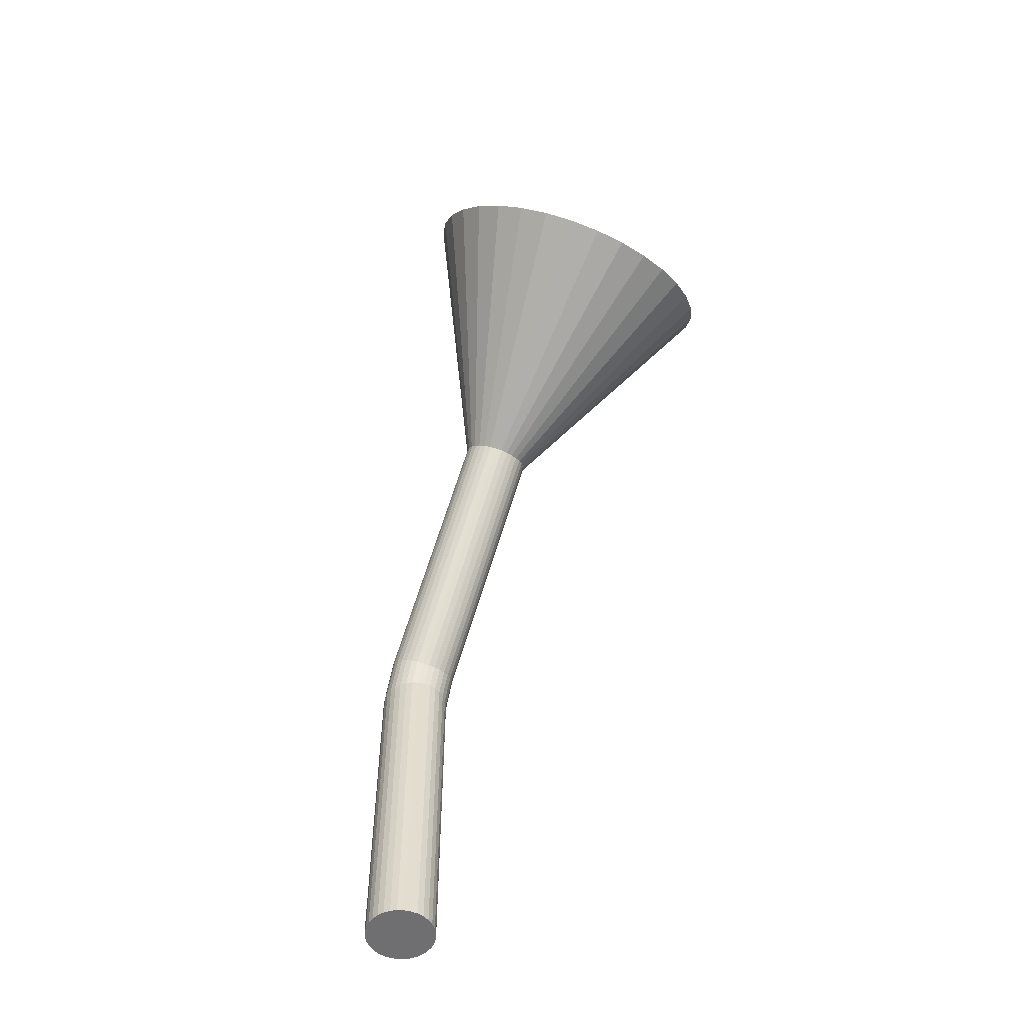
<metadata>
{"format":"obj","ext":"obj","renderer":"f3d","projection":"perspective","resolution":1024,"background":"white","views":[{"elev":-54.7,"azim":-30.5,"up":"+Z"}]}
</metadata>
<code>
o Cone
v -0.1387 -0.2011 0.1811
v -0.136 -0.2209 0.1626
v -0.1281 -0.2399 0.1449
v -0.1153 -0.2574 0.1286
v -0.09808 -0.2728 0.1143
v -0.07709 -0.2854 0.1025
v -0.05314 -0.2947 0.09378
v -0.02715 -0.3005 0.08841
v -0.000118 -0.3024 0.08659
v 0.02691 -0.3005 0.08841
v 0.0529 -0.2947 0.09378
v 0.07685 -0.2854 0.1025
v 0.09785 -0.2728 0.1143
v 0.1151 -0.2574 0.1286
v 0.1279 -0.2399 0.1449
v 0.1358 -0.2209 0.1626
v 0.1384 -0.2011 0.1811
v 0.1358 -0.1813 0.1995
v 0.1279 -0.1623 0.2172
v 0.1151 -0.1448 0.2336
v 0.09785 -0.1295 0.2479
v 0.07685 -0.1169 0.2596
v 0.0529 -0.1075 0.2684
v -0.000118 -0.01214 -0.02157
v 0.02691 -0.1017 0.2737
v -0.000118 -0.09979 0.2756
v -0.02715 -0.1017 0.2737
v -0.05314 -0.1075 0.2684
v -0.07709 -0.1169 0.2596
v -0.09808 -0.1295 0.2479
v -0.1153 -0.1448 0.2336
v -0.1281 -0.1623 0.2172
v -0.136 -0.1813 0.1995
f 1 24 2
f 2 24 3
f 3 24 4
f 4 24 5
f 5 24 6
f 6 24 7
f 7 24 8
f 8 24 9
f 9 24 10
f 10 24 11
f 11 24 12
f 12 24 13
f 13 24 14
f 14 24 15
f 15 24 16
f 16 24 17
f 17 24 18
f 18 24 19
f 19 24 20
f 20 24 21
f 21 24 22
f 22 24 23
f 23 24 25
f 25 24 26
f 26 24 27
f 27 24 28
f 28 24 29
f 29 24 30
f 30 24 31
f 31 24 32
f 32 24 33
f 33 24 1
f 1 2 3 4 5 6 7 8 9 10 11 12 13 14 15 16 17 18 19 20 21 22 23 25 26 27 28 29 30 31 32 33
o Cylinder
v -0.03 -0.05495 0.02211
v -0.03 0.09597 -0.5006
v -0.02942 -0.05974 0.01876
v -0.02942 0.09012 -0.5006
v -0.02772 -0.06435 0.01553
v -0.02772 0.08449 -0.5006
v -0.02494 -0.0686 0.01255
v -0.02494 0.07931 -0.5006
v -0.02121 -0.07232 0.009945
v -0.02121 0.07476 -0.5006
v -0.01667 -0.07538 0.007805
v -0.01667 0.07103 -0.5006
v -0.01148 -0.07765 0.006215
v -0.01148 0.06826 -0.5006
v -0.005853 -0.07905 0.005236
v -0.005853 0.06655 -0.5006
v -0 -0.07952 0.004905
v -0 0.06597 -0.5006
v 0.005853 -0.07905 0.005236
v 0.005853 0.06655 -0.5006
v 0.01148 -0.07765 0.006215
v 0.01148 0.06826 -0.5006
v 0.01667 -0.07538 0.007805
v 0.01667 0.07103 -0.5006
v 0.02121 -0.07232 0.009945
v 0.02121 0.07476 -0.5006
v 0.02494 -0.0686 0.01255
v 0.02494 0.07931 -0.5006
v 0.02772 -0.06435 0.01553
v 0.02772 0.08449 -0.5006
v 0.02942 -0.05974 0.01876
v 0.02942 0.09012 -0.5006
v 0.03 -0.05495 0.02211
v 0.03 0.09597 -0.5006
v 0.02942 -0.05015 0.02547
v 0.02942 0.1018 -0.5006
v 0.02772 -0.04554 0.0287
v 0.02772 0.1075 -0.5006
v 0.02494 -0.04129 0.03167
v 0.02494 0.1126 -0.5006
v 0.02121 -0.03757 0.03428
v 0.02121 0.1172 -0.5006
v 0.01667 -0.03451 0.03642
v 0.01667 0.1209 -0.5006
v 0.01148 -0.03224 0.03801
v 0.01148 0.1237 -0.5006
v 0.005853 -0.03084 0.03899
v 0.005853 0.1254 -0.5006
v -0 -0.03037 0.03932
v -0 0.126 -0.5006
v -0.005853 -0.03084 0.03899
v -0.005853 0.1254 -0.5006
v -0.01148 -0.03224 0.03801
v -0.01148 0.1237 -0.5006
v -0.01667 -0.03451 0.03642
v -0.01667 0.1209 -0.5006
v -0.02121 -0.03757 0.03428
v -0.02121 0.1172 -0.5006
v -0.02494 -0.04129 0.03167
v -0.02494 0.1126 -0.5006
v -0.02772 -0.04554 0.0287
v -0.02772 0.1075 -0.5006
v -0.02942 -0.05015 0.02547
v -0.02942 0.1018 -0.5006
v -0.03 -0.02732 -0.01734
v -0.03 0.000302 -0.05679
v -0.03 0.02793 -0.09624
v -0.03 0.05555 -0.1357
v -0.03 0.08317 -0.1751
v -0.03 0.09597 -0.2117
v -0.03 0.09597 -0.2598
v -0.03 0.09597 -0.308
v -0.03 0.09597 -0.3561
v -0.03 0.09597 -0.4043
v -0.03 0.09597 -0.4525
v -0.02942 0.09012 -0.4525
v -0.02942 0.09012 -0.4043
v -0.02942 0.09012 -0.3561
v -0.02942 0.09012 -0.308
v -0.02942 0.09012 -0.2598
v -0.02942 0.09012 -0.2117
v -0.02942 0.07838 -0.1785
v -0.02942 0.05076 -0.1391
v -0.02942 0.02313 -0.0996
v -0.02942 -0.004492 -0.06015
v -0.02942 -0.03212 -0.0207
v -0.02772 0.08449 -0.4525
v -0.02772 0.08449 -0.4043
v -0.02772 0.08449 -0.3561
v -0.02772 0.08449 -0.308
v -0.02772 0.08449 -0.2598
v -0.02772 0.08449 -0.2117
v -0.02772 0.07377 -0.1817
v -0.02772 0.04615 -0.1423
v -0.02772 0.01852 -0.1028
v -0.02772 -0.009102 -0.06338
v -0.02772 -0.03673 -0.02392
v -0.02494 0.07931 -0.4525
v -0.02494 0.07931 -0.4043
v -0.02494 0.07931 -0.3561
v -0.02494 0.07931 -0.308
v -0.02494 0.07931 -0.2598
v -0.02494 0.07931 -0.2117
v -0.02494 0.06952 -0.1847
v -0.02494 0.0419 -0.1453
v -0.02494 0.01427 -0.1058
v -0.02494 -0.01335 -0.06635
v -0.02494 -0.04097 -0.0269
v -0.02121 0.07476 -0.4525
v -0.02121 0.07476 -0.4043
v -0.02121 0.07476 -0.3561
v -0.02121 0.07476 -0.308
v -0.02121 0.07476 -0.2598
v -0.02121 0.07476 -0.2117
v -0.02121 0.0658 -0.1873
v -0.02121 0.03817 -0.1479
v -0.02121 0.01055 -0.1084
v -0.02121 -0.01707 -0.06896
v -0.02121 -0.0447 -0.02951
v -0.01667 0.07103 -0.4525
v -0.01667 0.07103 -0.4043
v -0.01667 0.07103 -0.3561
v -0.01667 0.07103 -0.308
v -0.01667 0.07103 -0.2598
v -0.01667 0.07103 -0.2117
v -0.01667 0.06274 -0.1895
v -0.01667 0.03512 -0.15
v -0.01667 0.007493 -0.1105
v -0.01667 -0.02013 -0.0711
v -0.01667 -0.04775 -0.03165
v -0.01148 0.06826 -0.4525
v -0.01148 0.06826 -0.4043
v -0.01148 0.06826 -0.3561
v -0.01148 0.06826 -0.308
v -0.01148 0.06826 -0.2598
v -0.01148 0.06826 -0.2117
v -0.01148 0.06047 -0.191
v -0.01148 0.03285 -0.1516
v -0.01148 0.005222 -0.1121
v -0.01148 -0.0224 -0.07269
v -0.01148 -0.05003 -0.03324
v -0.005853 0.06655 -0.4525
v -0.005853 0.06655 -0.4043
v -0.005853 0.06655 -0.3561
v -0.005853 0.06655 -0.308
v -0.005853 0.06655 -0.2598
v -0.005853 0.06655 -0.2117
v -0.005853 0.05907 -0.192
v -0.005853 0.03145 -0.1526
v -0.005853 0.003824 -0.1131
v -0.005853 -0.0238 -0.07367
v -0.005853 -0.05142 -0.03422
v -0 0.06597 -0.4525
v -0 0.06597 -0.4043
v -0 0.06597 -0.3561
v -0 0.06597 -0.308
v -0 0.06597 -0.2598
v -0 0.06597 -0.2117
v -0 0.0586 -0.1924
v -0 0.03098 -0.1529
v -0 0.003352 -0.1134
v -0 -0.02427 -0.074
v -0 -0.0519 -0.03455
v 0.005853 0.06655 -0.4525
v 0.005853 0.06655 -0.4043
v 0.005853 0.06655 -0.3561
v 0.005853 0.06655 -0.308
v 0.005853 0.06655 -0.2598
v 0.005853 0.06655 -0.2117
v 0.005853 0.05907 -0.192
v 0.005853 0.03145 -0.1526
v 0.005853 0.003824 -0.1131
v 0.005853 -0.0238 -0.07367
v 0.005853 -0.05142 -0.03422
v 0.01148 0.06826 -0.4525
v 0.01148 0.06826 -0.4043
v 0.01148 0.06826 -0.3561
v 0.01148 0.06826 -0.308
v 0.01148 0.06826 -0.2598
v 0.01148 0.06826 -0.2117
v 0.01148 0.06047 -0.191
v 0.01148 0.03285 -0.1516
v 0.01148 0.005222 -0.1121
v 0.01148 -0.0224 -0.07269
v 0.01148 -0.05003 -0.03324
v 0.01667 0.07103 -0.4525
v 0.01667 0.07103 -0.4043
v 0.01667 0.07103 -0.3561
v 0.01667 0.07103 -0.308
v 0.01667 0.07103 -0.2598
v 0.01667 0.07103 -0.2117
v 0.01667 0.06274 -0.1895
v 0.01667 0.03512 -0.15
v 0.01667 0.007493 -0.1105
v 0.01667 -0.02013 -0.0711
v 0.01667 -0.04775 -0.03165
v 0.02121 0.07476 -0.4525
v 0.02121 0.07476 -0.4043
v 0.02121 0.07476 -0.3561
v 0.02121 0.07476 -0.308
v 0.02121 0.07476 -0.2598
v 0.02121 0.07476 -0.2117
v 0.02121 0.0658 -0.1873
v 0.02121 0.03817 -0.1479
v 0.02121 0.01055 -0.1084
v 0.02121 -0.01707 -0.06896
v 0.02121 -0.0447 -0.02951
v 0.02494 0.07931 -0.4525
v 0.02494 0.07931 -0.4043
v 0.02494 0.07931 -0.3561
v 0.02494 0.07931 -0.308
v 0.02494 0.07931 -0.2598
v 0.02494 0.07931 -0.2117
v 0.02494 0.06952 -0.1847
v 0.02494 0.0419 -0.1453
v 0.02494 0.01427 -0.1058
v 0.02494 -0.01335 -0.06635
v 0.02494 -0.04097 -0.0269
v 0.02772 0.08449 -0.4525
v 0.02772 0.08449 -0.4043
v 0.02772 0.08449 -0.3561
v 0.02772 0.08449 -0.308
v 0.02772 0.08449 -0.2598
v 0.02772 0.08449 -0.2117
v 0.02772 0.07377 -0.1817
v 0.02772 0.04615 -0.1423
v 0.02772 0.01852 -0.1028
v 0.02772 -0.009102 -0.06338
v 0.02772 -0.03673 -0.02392
v 0.02942 0.09012 -0.4525
v 0.02942 0.09012 -0.4043
v 0.02942 0.09012 -0.3561
v 0.02942 0.09012 -0.308
v 0.02942 0.09012 -0.2598
v 0.02942 0.09012 -0.2117
v 0.02942 0.07838 -0.1785
v 0.02942 0.05076 -0.1391
v 0.02942 0.02313 -0.0996
v 0.02942 -0.004492 -0.06015
v 0.02942 -0.03212 -0.0207
v 0.03 0.09597 -0.4525
v 0.03 0.09597 -0.4043
v 0.03 0.09597 -0.3561
v 0.03 0.09597 -0.308
v 0.03 0.09597 -0.2598
v 0.03 0.09597 -0.2117
v 0.03 0.08317 -0.1751
v 0.03 0.05555 -0.1357
v 0.03 0.02793 -0.09624
v 0.03 0.000302 -0.05679
v 0.03 -0.02732 -0.01734
v 0.02942 0.1018 -0.4525
v 0.02942 0.1018 -0.4043
v 0.02942 0.1018 -0.3561
v 0.02942 0.1018 -0.308
v 0.02942 0.1018 -0.2598
v 0.02942 0.1018 -0.2117
v 0.02942 0.08797 -0.1718
v 0.02942 0.06035 -0.1323
v 0.02942 0.03272 -0.09288
v 0.02942 0.005096 -0.05343
v 0.02942 -0.02253 -0.01398
v 0.02772 0.1075 -0.4525
v 0.02772 0.1075 -0.4043
v 0.02772 0.1075 -0.3561
v 0.02772 0.1075 -0.308
v 0.02772 0.1075 -0.2598
v 0.02772 0.1075 -0.2117
v 0.02772 0.09258 -0.1686
v 0.02772 0.06495 -0.1291
v 0.02772 0.03733 -0.08966
v 0.02772 0.009706 -0.0502
v 0.02772 -0.01792 -0.01075
v 0.02494 0.1126 -0.4525
v 0.02494 0.1126 -0.4043
v 0.02494 0.1126 -0.3561
v 0.02494 0.1126 -0.308
v 0.02494 0.1126 -0.2598
v 0.02494 0.1126 -0.2117
v 0.02494 0.09683 -0.1656
v 0.02494 0.0692 -0.1261
v 0.02494 0.04158 -0.08668
v 0.02494 0.01396 -0.04723
v 0.02494 -0.01367 -0.007779
v 0.02121 0.1172 -0.4525
v 0.02121 0.1172 -0.4043
v 0.02121 0.1172 -0.3561
v 0.02121 0.1172 -0.308
v 0.02121 0.1172 -0.2598
v 0.02121 0.1172 -0.2117
v 0.02121 0.1006 -0.163
v 0.02121 0.07293 -0.1235
v 0.02121 0.0453 -0.08407
v 0.02121 0.01768 -0.04462
v 0.02121 -0.009945 -0.005172
v 0.01667 0.1209 -0.4525
v 0.01667 0.1209 -0.4043
v 0.01667 0.1209 -0.3561
v 0.01667 0.1209 -0.308
v 0.01667 0.1209 -0.2598
v 0.01667 0.1209 -0.2117
v 0.01667 0.1036 -0.1608
v 0.01667 0.07598 -0.1214
v 0.01667 0.04836 -0.08193
v 0.01667 0.02073 -0.04248
v 0.01667 -0.006889 -0.003032
v 0.01148 0.1237 -0.4525
v 0.01148 0.1237 -0.4043
v 0.01148 0.1237 -0.3561
v 0.01148 0.1237 -0.308
v 0.01148 0.1237 -0.2598
v 0.01148 0.1237 -0.2117
v 0.01148 0.1059 -0.1592
v 0.01148 0.07825 -0.1198
v 0.01148 0.05063 -0.08034
v 0.01148 0.02301 -0.04089
v 0.01148 -0.004618 -0.001441
v 0.005853 0.1254 -0.4525
v 0.005853 0.1254 -0.4043
v 0.005853 0.1254 -0.3561
v 0.005853 0.1254 -0.308
v 0.005853 0.1254 -0.2598
v 0.005853 0.1254 -0.2117
v 0.005853 0.1073 -0.1583
v 0.005853 0.07965 -0.1188
v 0.005853 0.05203 -0.07937
v 0.005853 0.0244 -0.03991
v 0.005853 -0.00322 -0.000462
v -0 0.126 -0.4525
v -0 0.126 -0.4043
v -0 0.126 -0.3561
v -0 0.126 -0.308
v -0 0.126 -0.2598
v -0 0.126 -0.2117
v -0 0.1077 -0.1579
v -0 0.08013 -0.1185
v -0 0.0525 -0.07903
v -0 0.02488 -0.03958
v -0 -0.002748 -0.000132
v -0.005853 0.1254 -0.4525
v -0.005853 0.1254 -0.4043
v -0.005853 0.1254 -0.3561
v -0.005853 0.1254 -0.308
v -0.005853 0.1254 -0.2598
v -0.005853 0.1254 -0.2117
v -0.005853 0.1073 -0.1583
v -0.005853 0.07965 -0.1188
v -0.005853 0.05203 -0.07937
v -0.005853 0.0244 -0.03991
v -0.005853 -0.00322 -0.000462
v -0.01148 0.1237 -0.4525
v -0.01148 0.1237 -0.4043
v -0.01148 0.1237 -0.3561
v -0.01148 0.1237 -0.308
v -0.01148 0.1237 -0.2598
v -0.01148 0.1237 -0.2117
v -0.01148 0.1059 -0.1592
v -0.01148 0.07825 -0.1198
v -0.01148 0.05063 -0.08034
v -0.01148 0.02301 -0.04089
v -0.01148 -0.004618 -0.001441
v -0.01667 0.1209 -0.4525
v -0.01667 0.1209 -0.4043
v -0.01667 0.1209 -0.3561
v -0.01667 0.1209 -0.308
v -0.01667 0.1209 -0.2598
v -0.01667 0.1209 -0.2117
v -0.01667 0.1036 -0.1608
v -0.01667 0.07598 -0.1214
v -0.01667 0.04836 -0.08193
v -0.01667 0.02073 -0.04248
v -0.01667 -0.006889 -0.003032
v -0.02121 0.1172 -0.4525
v -0.02121 0.1172 -0.4043
v -0.02121 0.1172 -0.3561
v -0.02121 0.1172 -0.308
v -0.02121 0.1172 -0.2598
v -0.02121 0.1172 -0.2117
v -0.02121 0.1006 -0.163
v -0.02121 0.07293 -0.1235
v -0.02121 0.0453 -0.08407
v -0.02121 0.01768 -0.04462
v -0.02121 -0.009945 -0.005172
v -0.02494 0.1126 -0.4525
v -0.02494 0.1126 -0.4043
v -0.02494 0.1126 -0.3561
v -0.02494 0.1126 -0.308
v -0.02494 0.1126 -0.2598
v -0.02494 0.1126 -0.2117
v -0.02494 0.09683 -0.1656
v -0.02494 0.0692 -0.1261
v -0.02494 0.04158 -0.08668
v -0.02494 0.01396 -0.04723
v -0.02494 -0.01367 -0.007779
v -0.02772 0.1075 -0.4525
v -0.02772 0.1075 -0.4043
v -0.02772 0.1075 -0.3561
v -0.02772 0.1075 -0.308
v -0.02772 0.1075 -0.2598
v -0.02772 0.1075 -0.2117
v -0.02772 0.09258 -0.1686
v -0.02772 0.06495 -0.1291
v -0.02772 0.03733 -0.08966
v -0.02772 0.009706 -0.0502
v -0.02772 -0.01792 -0.01075
v -0.02942 0.1018 -0.4525
v -0.02942 0.1018 -0.4043
v -0.02942 0.1018 -0.3561
v -0.02942 0.1018 -0.308
v -0.02942 0.1018 -0.2598
v -0.02942 0.1018 -0.2117
v -0.02942 0.08797 -0.1718
v -0.02942 0.06034 -0.1323
v -0.02942 0.03272 -0.09288
v -0.02942 0.005096 -0.05343
v -0.02942 -0.02253 -0.01398
f 108 35 37 109
f 109 37 39 120
f 120 39 41 131
f 131 41 43 142
f 142 43 45 153
f 153 45 47 164
f 164 47 49 175
f 175 49 51 186
f 186 51 53 197
f 197 53 55 208
f 208 55 57 219
f 219 57 59 230
f 230 59 61 241
f 241 61 63 252
f 252 63 65 263
f 263 65 67 274
f 274 67 69 285
f 285 69 71 296
f 296 71 73 307
f 307 73 75 318
f 318 75 77 329
f 329 77 79 340
f 340 79 81 351
f 351 81 83 362
f 362 83 85 373
f 373 85 87 384
f 384 87 89 395
f 395 89 91 406
f 406 91 93 417
f 417 93 95 428
f 37 35 97 95 93 91 89 87 85 83 81 79 77 75 73 71 69 67 65 63 61 59 57 55 53 51 49 47 45 43 41 39
f 428 95 97 439
f 439 97 35 108
f 34 36 38 40 42 44 46 48 50 52 54 56 58 60 62 64 66 68 70 72 74 76 78 80 82 84 86 88 90 92 94 96
f 96 449 98 34
f 449 448 99 98
f 448 447 100 99
f 447 446 101 100
f 446 445 102 101
f 445 444 103 102
f 444 443 104 103
f 443 442 105 104
f 442 441 106 105
f 441 440 107 106
f 440 439 108 107
f 94 438 449 96
f 438 437 448 449
f 437 436 447 448
f 436 435 446 447
f 435 434 445 446
f 434 433 444 445
f 433 432 443 444
f 432 431 442 443
f 431 430 441 442
f 430 429 440 441
f 429 428 439 440
f 92 427 438 94
f 427 426 437 438
f 426 425 436 437
f 425 424 435 436
f 424 423 434 435
f 423 422 433 434
f 422 421 432 433
f 421 420 431 432
f 420 419 430 431
f 419 418 429 430
f 418 417 428 429
f 90 416 427 92
f 416 415 426 427
f 415 414 425 426
f 414 413 424 425
f 413 412 423 424
f 412 411 422 423
f 411 410 421 422
f 410 409 420 421
f 409 408 419 420
f 408 407 418 419
f 407 406 417 418
f 88 405 416 90
f 405 404 415 416
f 404 403 414 415
f 403 402 413 414
f 402 401 412 413
f 401 400 411 412
f 400 399 410 411
f 399 398 409 410
f 398 397 408 409
f 397 396 407 408
f 396 395 406 407
f 86 394 405 88
f 394 393 404 405
f 393 392 403 404
f 392 391 402 403
f 391 390 401 402
f 390 389 400 401
f 389 388 399 400
f 388 387 398 399
f 387 386 397 398
f 386 385 396 397
f 385 384 395 396
f 84 383 394 86
f 383 382 393 394
f 382 381 392 393
f 381 380 391 392
f 380 379 390 391
f 379 378 389 390
f 378 377 388 389
f 377 376 387 388
f 376 375 386 387
f 375 374 385 386
f 374 373 384 385
f 82 372 383 84
f 372 371 382 383
f 371 370 381 382
f 370 369 380 381
f 369 368 379 380
f 368 367 378 379
f 367 366 377 378
f 366 365 376 377
f 365 364 375 376
f 364 363 374 375
f 363 362 373 374
f 80 361 372 82
f 361 360 371 372
f 360 359 370 371
f 359 358 369 370
f 358 357 368 369
f 357 356 367 368
f 356 355 366 367
f 355 354 365 366
f 354 353 364 365
f 353 352 363 364
f 352 351 362 363
f 78 350 361 80
f 350 349 360 361
f 349 348 359 360
f 348 347 358 359
f 347 346 357 358
f 346 345 356 357
f 345 344 355 356
f 344 343 354 355
f 343 342 353 354
f 342 341 352 353
f 341 340 351 352
f 76 339 350 78
f 339 338 349 350
f 338 337 348 349
f 337 336 347 348
f 336 335 346 347
f 335 334 345 346
f 334 333 344 345
f 333 332 343 344
f 332 331 342 343
f 331 330 341 342
f 330 329 340 341
f 74 328 339 76
f 328 327 338 339
f 327 326 337 338
f 326 325 336 337
f 325 324 335 336
f 324 323 334 335
f 323 322 333 334
f 322 321 332 333
f 321 320 331 332
f 320 319 330 331
f 319 318 329 330
f 72 317 328 74
f 317 316 327 328
f 316 315 326 327
f 315 314 325 326
f 314 313 324 325
f 313 312 323 324
f 312 311 322 323
f 311 310 321 322
f 310 309 320 321
f 309 308 319 320
f 308 307 318 319
f 70 306 317 72
f 306 305 316 317
f 305 304 315 316
f 304 303 314 315
f 303 302 313 314
f 302 301 312 313
f 301 300 311 312
f 300 299 310 311
f 299 298 309 310
f 298 297 308 309
f 297 296 307 308
f 68 295 306 70
f 295 294 305 306
f 294 293 304 305
f 293 292 303 304
f 292 291 302 303
f 291 290 301 302
f 290 289 300 301
f 289 288 299 300
f 288 287 298 299
f 287 286 297 298
f 286 285 296 297
f 66 284 295 68
f 284 283 294 295
f 283 282 293 294
f 282 281 292 293
f 281 280 291 292
f 280 279 290 291
f 279 278 289 290
f 278 277 288 289
f 277 276 287 288
f 276 275 286 287
f 275 274 285 286
f 64 273 284 66
f 273 272 283 284
f 272 271 282 283
f 271 270 281 282
f 270 269 280 281
f 269 268 279 280
f 268 267 278 279
f 267 266 277 278
f 266 265 276 277
f 265 264 275 276
f 264 263 274 275
f 62 262 273 64
f 262 261 272 273
f 261 260 271 272
f 260 259 270 271
f 259 258 269 270
f 258 257 268 269
f 257 256 267 268
f 256 255 266 267
f 255 254 265 266
f 254 253 264 265
f 253 252 263 264
f 60 251 262 62
f 251 250 261 262
f 250 249 260 261
f 249 248 259 260
f 248 247 258 259
f 247 246 257 258
f 246 245 256 257
f 245 244 255 256
f 244 243 254 255
f 243 242 253 254
f 242 241 252 253
f 58 240 251 60
f 240 239 250 251
f 239 238 249 250
f 238 237 248 249
f 237 236 247 248
f 236 235 246 247
f 235 234 245 246
f 234 233 244 245
f 233 232 243 244
f 232 231 242 243
f 231 230 241 242
f 56 229 240 58
f 229 228 239 240
f 228 227 238 239
f 227 226 237 238
f 226 225 236 237
f 225 224 235 236
f 224 223 234 235
f 223 222 233 234
f 222 221 232 233
f 221 220 231 232
f 220 219 230 231
f 54 218 229 56
f 218 217 228 229
f 217 216 227 228
f 216 215 226 227
f 215 214 225 226
f 214 213 224 225
f 213 212 223 224
f 212 211 222 223
f 211 210 221 222
f 210 209 220 221
f 209 208 219 220
f 52 207 218 54
f 207 206 217 218
f 206 205 216 217
f 205 204 215 216
f 204 203 214 215
f 203 202 213 214
f 202 201 212 213
f 201 200 211 212
f 200 199 210 211
f 199 198 209 210
f 198 197 208 209
f 50 196 207 52
f 196 195 206 207
f 195 194 205 206
f 194 193 204 205
f 193 192 203 204
f 192 191 202 203
f 191 190 201 202
f 190 189 200 201
f 189 188 199 200
f 188 187 198 199
f 187 186 197 198
f 48 185 196 50
f 185 184 195 196
f 184 183 194 195
f 183 182 193 194
f 182 181 192 193
f 181 180 191 192
f 180 179 190 191
f 179 178 189 190
f 178 177 188 189
f 177 176 187 188
f 176 175 186 187
f 46 174 185 48
f 174 173 184 185
f 173 172 183 184
f 172 171 182 183
f 171 170 181 182
f 170 169 180 181
f 169 168 179 180
f 168 167 178 179
f 167 166 177 178
f 166 165 176 177
f 165 164 175 176
f 44 163 174 46
f 163 162 173 174
f 162 161 172 173
f 161 160 171 172
f 160 159 170 171
f 159 158 169 170
f 158 157 168 169
f 157 156 167 168
f 156 155 166 167
f 155 154 165 166
f 154 153 164 165
f 42 152 163 44
f 152 151 162 163
f 151 150 161 162
f 150 149 160 161
f 149 148 159 160
f 148 147 158 159
f 147 146 157 158
f 146 145 156 157
f 145 144 155 156
f 144 143 154 155
f 143 142 153 154
f 40 141 152 42
f 141 140 151 152
f 140 139 150 151
f 139 138 149 150
f 138 137 148 149
f 137 136 147 148
f 136 135 146 147
f 135 134 145 146
f 134 133 144 145
f 133 132 143 144
f 132 131 142 143
f 38 130 141 40
f 130 129 140 141
f 129 128 139 140
f 128 127 138 139
f 127 126 137 138
f 126 125 136 137
f 125 124 135 136
f 124 123 134 135
f 123 122 133 134
f 122 121 132 133
f 121 120 131 132
f 36 119 130 38
f 119 118 129 130
f 118 117 128 129
f 117 116 127 128
f 116 115 126 127
f 115 114 125 126
f 114 113 124 125
f 113 112 123 124
f 112 111 122 123
f 111 110 121 122
f 110 109 120 121
f 34 98 119 36
f 98 99 118 119
f 99 100 117 118
f 100 101 116 117
f 101 102 115 116
f 102 103 114 115
f 103 104 113 114
f 104 105 112 113
f 105 106 111 112
f 106 107 110 111
f 107 108 109 110

</code>
